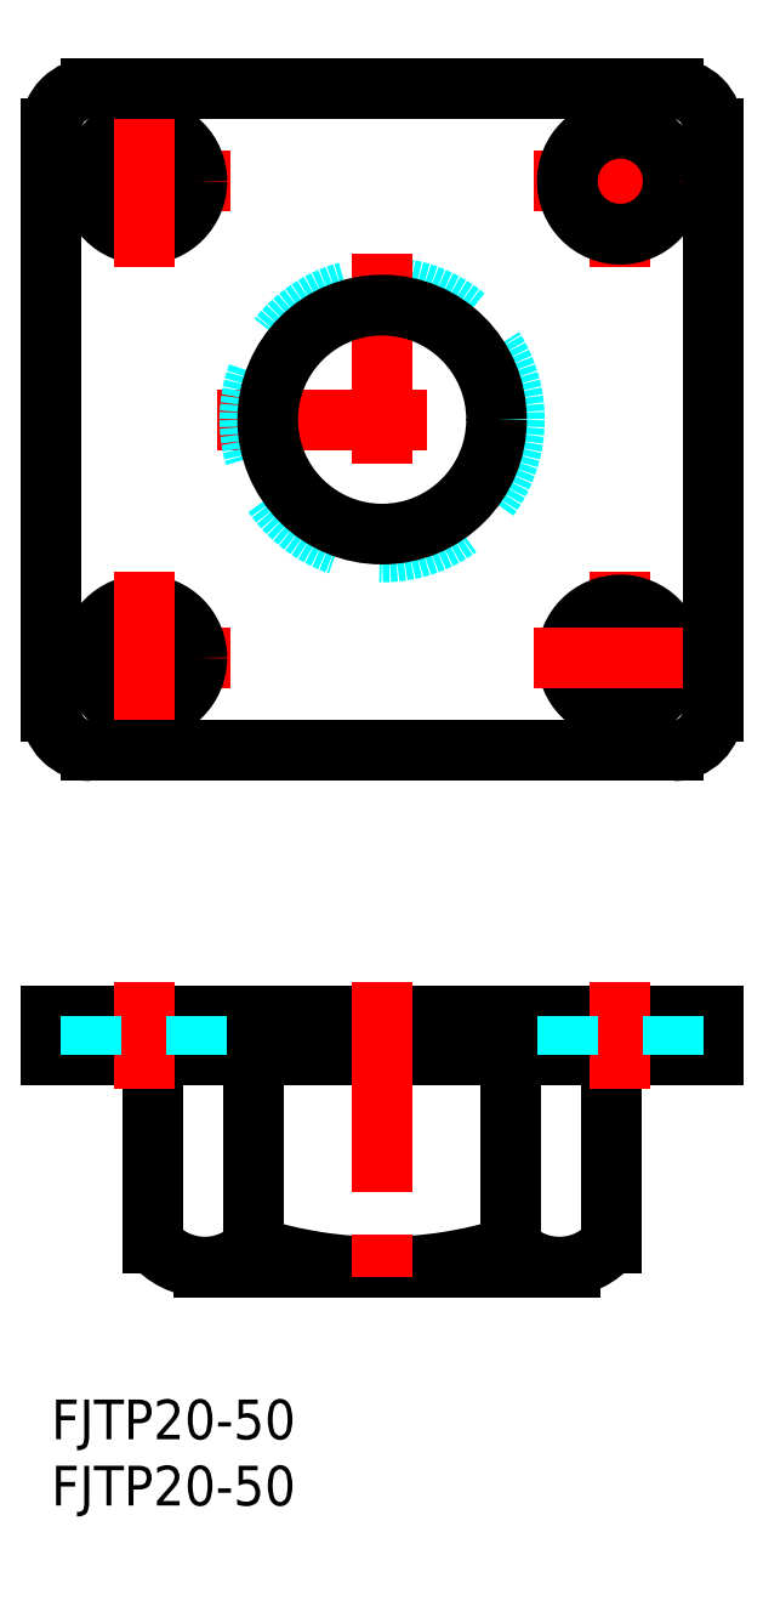
<metadata>
{"format":"dxf","ext":"dxf","renderer":"ezdxf+matplotlib","layout":"modelspace","background":"white","min_lineweight":24,"dpi":150}
</metadata>
<code>
0
SECTION
2
ENTITIES
0
TEXT
8
MSM_PART_NUMBER
10
0
20
-8
30
0
40
3
1
FJTP20-50
0
TEXT
8
MSM_PART_NUMBER
10
0
20
-3
30
0
40
3
1
FJTP20-50
0
LINE
8
MSM_CENTER
10
12.5
20
74
30
0
11
37.5
21
74
31
0
0
CIRCLE
8
MSM_DASHED
10
25
20
74
30
0
40
10
0
LINE
8
MSM_CONTINUOUS
10
50
20
26
30
0
11
0
21
26
31
0
0
LINE
8
MSM_CONTINUOUS
10
50
20
29
30
0
11
0
21
29
31
0
0
LINE
8
MSM_CONTINUOUS
10
11.49
20
10
30
0
11
39.17
21
10
31
0
0
ARC
8
MSM_CONTINUOUS
10
25
20
41.91
30
0
40
31.91
50
252.2
51
287.8
0
LINE
8
MSM_CENTER
10
25
20
86.5
30
0
11
25
21
61.5
31
0
0
LINE
8
MSM_CONTINUOUS
10
7.688
20
11.83
30
0
11
7.688
21
26
31
0
0
LINE
8
MSM_CONTINUOUS
10
15.24
20
11.53
30
0
11
15.24
21
26
31
0
0
ARC
8
MSM_CONTINUOUS
10
11.6
20
15.1
30
0
40
5.104
50
220
51
315.5
0
LINE
8
MSM_CONTINUOUS
10
0
20
29
30
0
11
0
21
26
31
0
0
LINE
8
MSM_CENTER
10
7
20
23.5
30
0
11
7
21
31.5
31
0
0
LINE
8
MSM_CONTINUOUS
10
15.24
20
18.96
30
0
11
15.24
21
18.96
31
0
0
LINE
8
MSM_CENTER
10
0.5
20
56
30
0
11
13.5
21
56
31
0
0
CIRCLE
8
MSM_CONTINUOUS
10
7
20
56
30
0
40
4
0
LINE
8
MSM_CENTER
10
7
20
49.5
30
0
11
7
21
62.5
31
0
0
LINE
8
MSM_CENTER
10
0.5
20
92
30
0
11
13.5
21
92
31
0
0
CIRCLE
8
MSM_CONTINUOUS
10
7
20
92
30
0
40
4
0
LINE
8
MSM_CENTER
10
7
20
98.5
30
0
11
7
21
85.5
31
0
0
LINE
8
MSM_CONTINUOUS
10
42.31
20
11.83
30
0
11
42.31
21
26
31
0
0
LINE
8
MSM_CONTINUOUS
10
34.75
20
11.53
30
0
11
34.75
21
26
31
0
0
LINE
8
MSM_CENTER
10
43
20
23.5
30
0
11
43
21
31.5
31
0
0
LINE
8
MSM_CONTINUOUS
10
50
20
29
30
0
11
50
21
26
31
0
0
LINE
8
MSM_CENTER
10
43
20
49.5
30
0
11
43
21
62.5
31
0
0
CIRCLE
8
MSM_CONTINUOUS
10
43
20
56
30
0
40
4
0
LINE
8
MSM_CENTER
10
36.5
20
56
30
0
11
49.5
21
56
31
0
0
LINE
8
MSM_CENTER
10
36.5
20
92
30
0
11
49.5
21
92
31
0
0
LINE
8
MSM_CENTER
10
43
20
98.5
30
0
11
43
21
85.5
31
0
0
CIRCLE
8
MSM_CONTINUOUS
10
43
20
92
30
0
40
4
0
LINE
8
MSM_DASHED
10
3
20
29
30
0
11
3
21
26
31
0
0
LINE
8
MSM_DASHED
10
11
20
29
30
0
11
11
21
26
31
0
0
LINE
8
MSM_DASHED
10
39
20
29
30
0
11
39
21
26
31
0
0
LINE
8
MSM_DASHED
10
47
20
29
30
0
11
47
21
26
31
0
0
LINE
8
MSM_CENTER
10
25
20
31.5
30
0
11
25
21
7.3
31
0
0
ARC
8
MSM_CONTINUOUS
10
38.4
20
15.1
30
0
40
5.104
50
224.5
51
320
0
CIRCLE
8
MSM_CONTINUOUS
10
25
20
74
30
0
40
8.647
0
LINE
8
MSM_CONTINUOUS
10
50
20
96
30
0
11
50
21
52
31
0
0
ARC
8
MSM_CONTINUOUS
10
47
20
52
30
0
40
3
50
270
51
2.756e-13
0
LINE
8
MSM_CONTINUOUS
10
47
20
49
30
0
11
3
21
49
31
0
0
ARC
8
MSM_CONTINUOUS
10
3
20
52
30
0
40
3
50
180
51
270
0
LINE
8
MSM_CONTINUOUS
10
0
20
52
30
0
11
0
21
96
31
0
0
ARC
8
MSM_CONTINUOUS
10
3
20
96
30
0
40
3
50
90
51
180
0
LINE
8
MSM_CONTINUOUS
10
3
20
99
30
0
11
47
21
99
31
0
0
ARC
8
MSM_CONTINUOUS
10
47
20
96
30
0
40
3
50
0
51
90
0
ENDSEC
0
EOF

</code>
